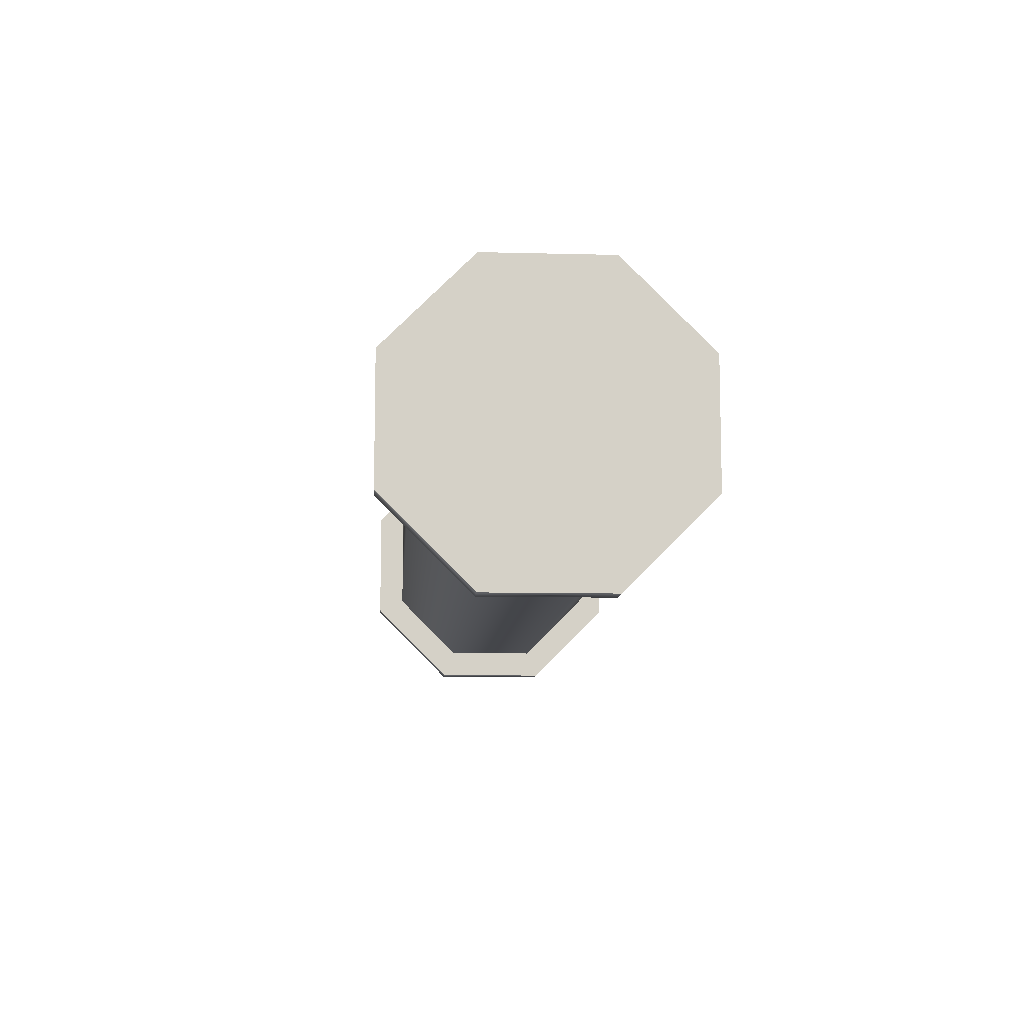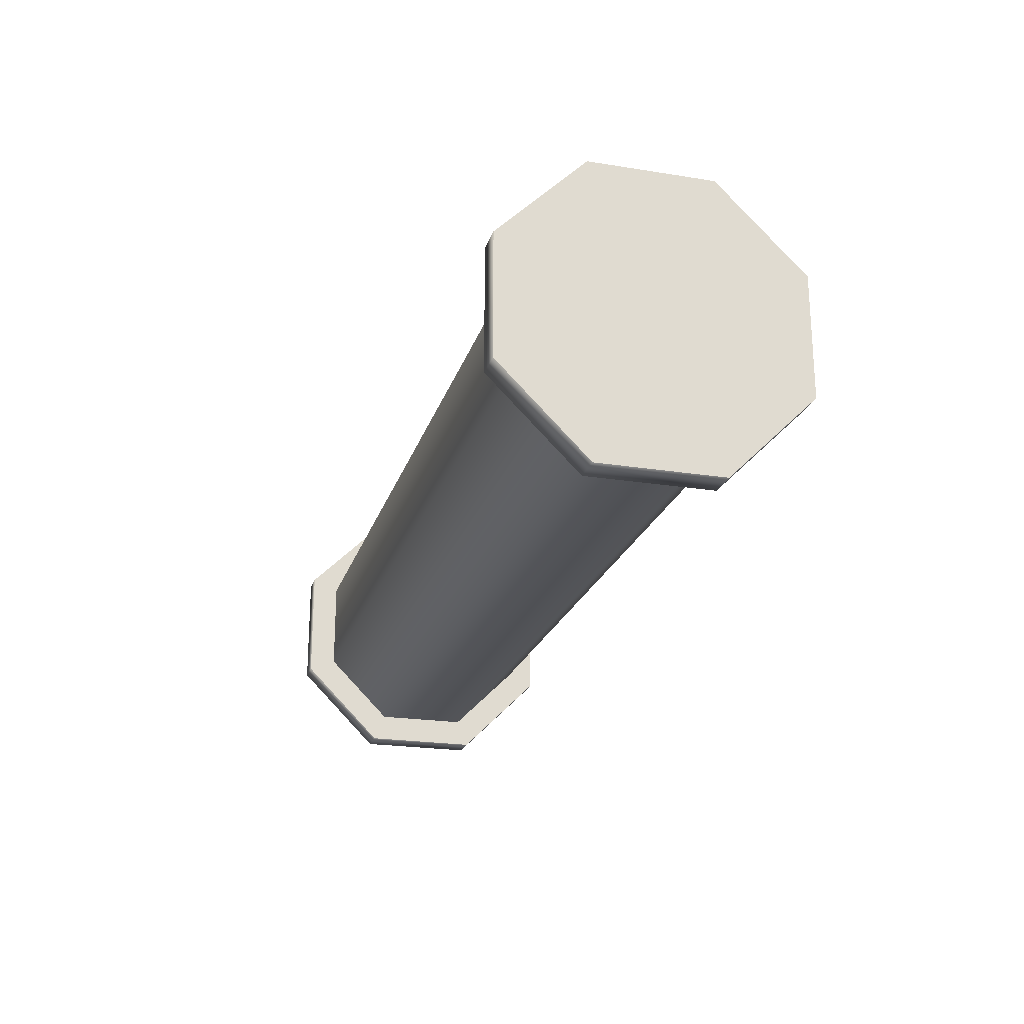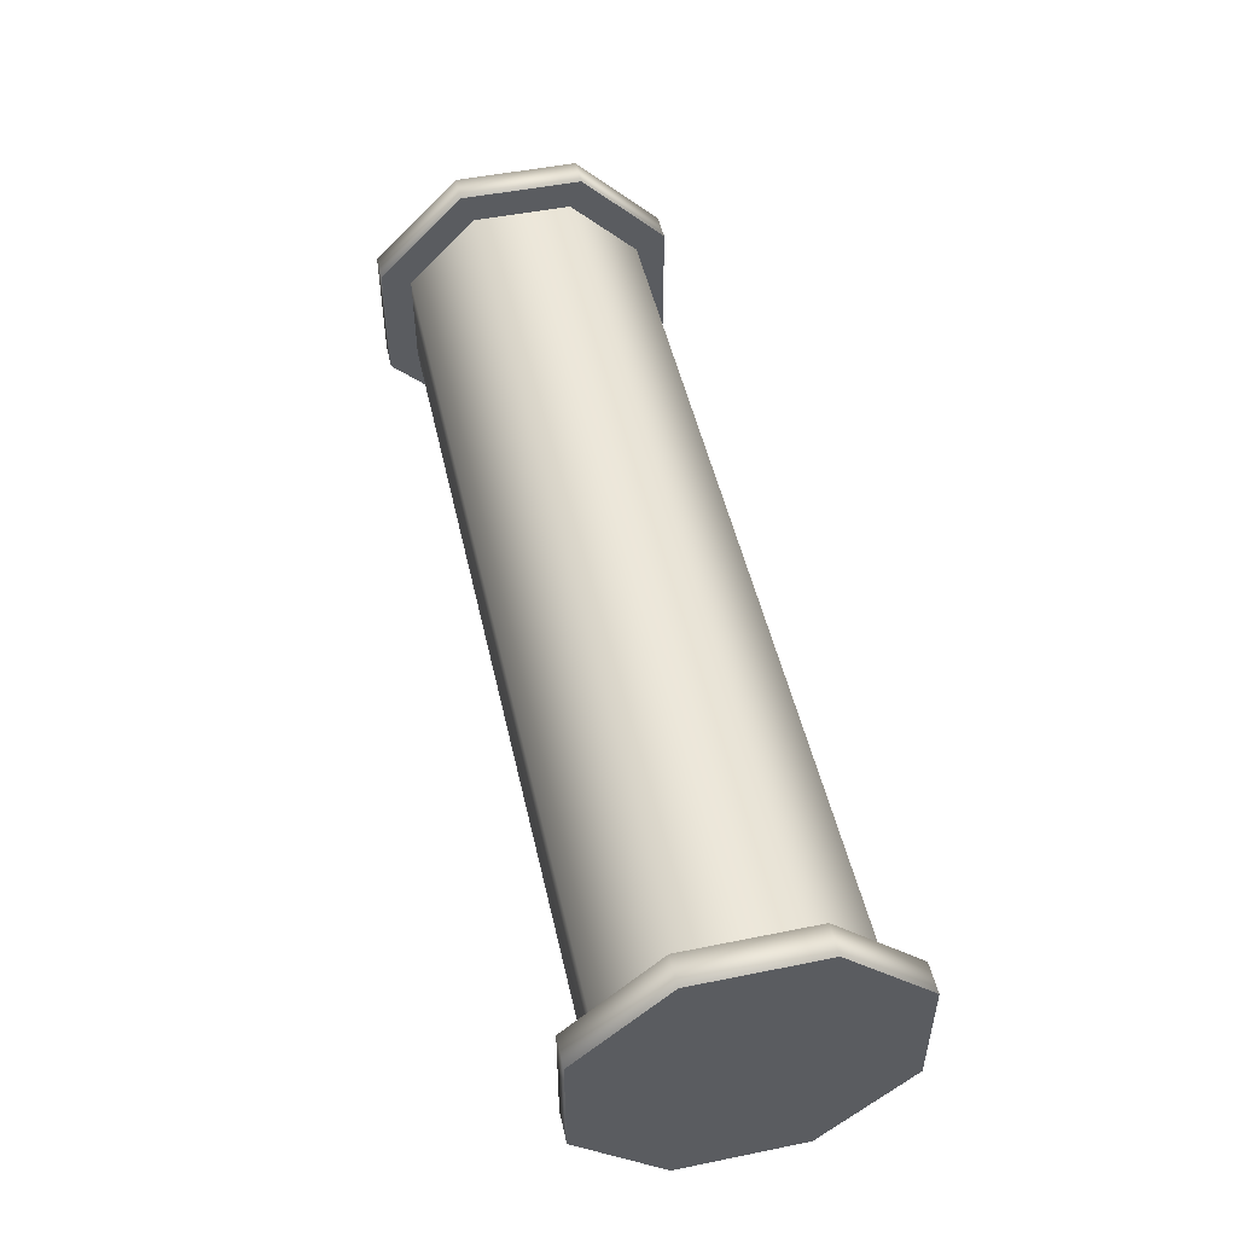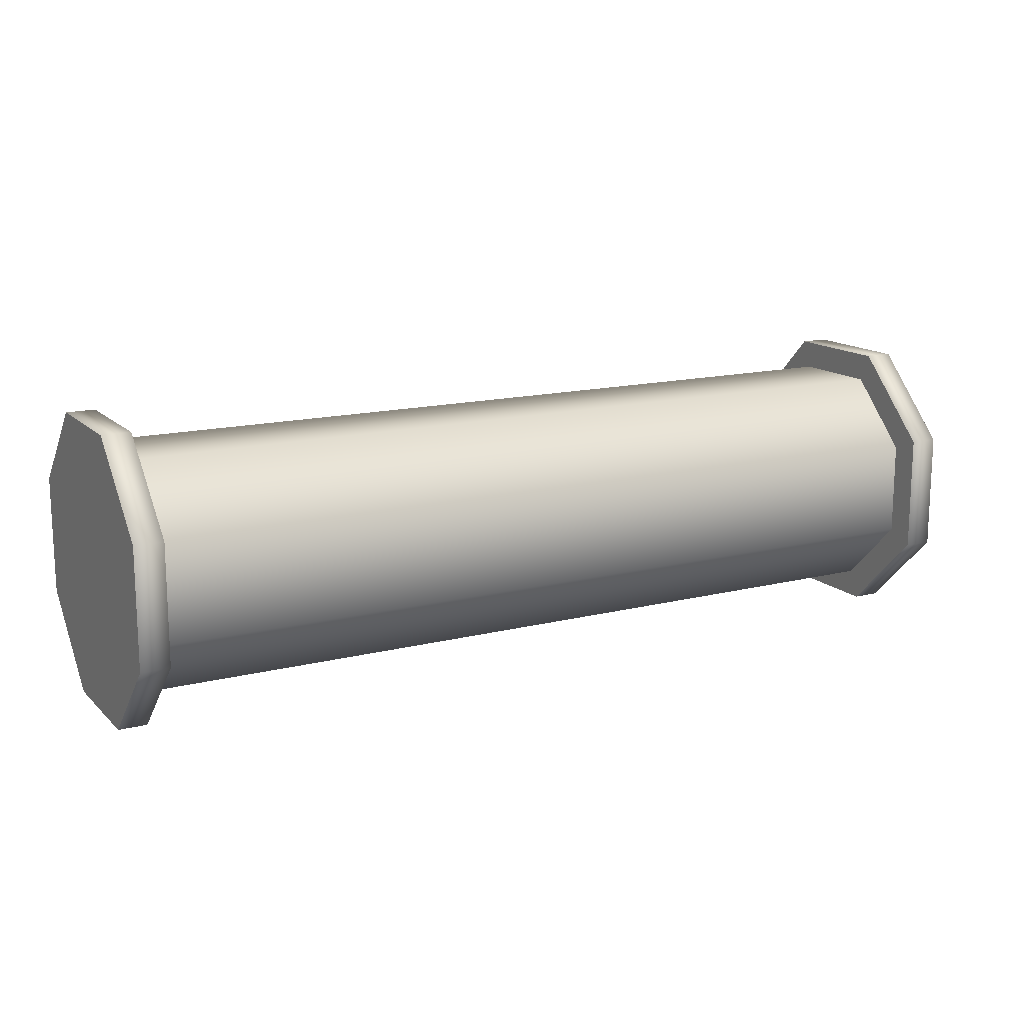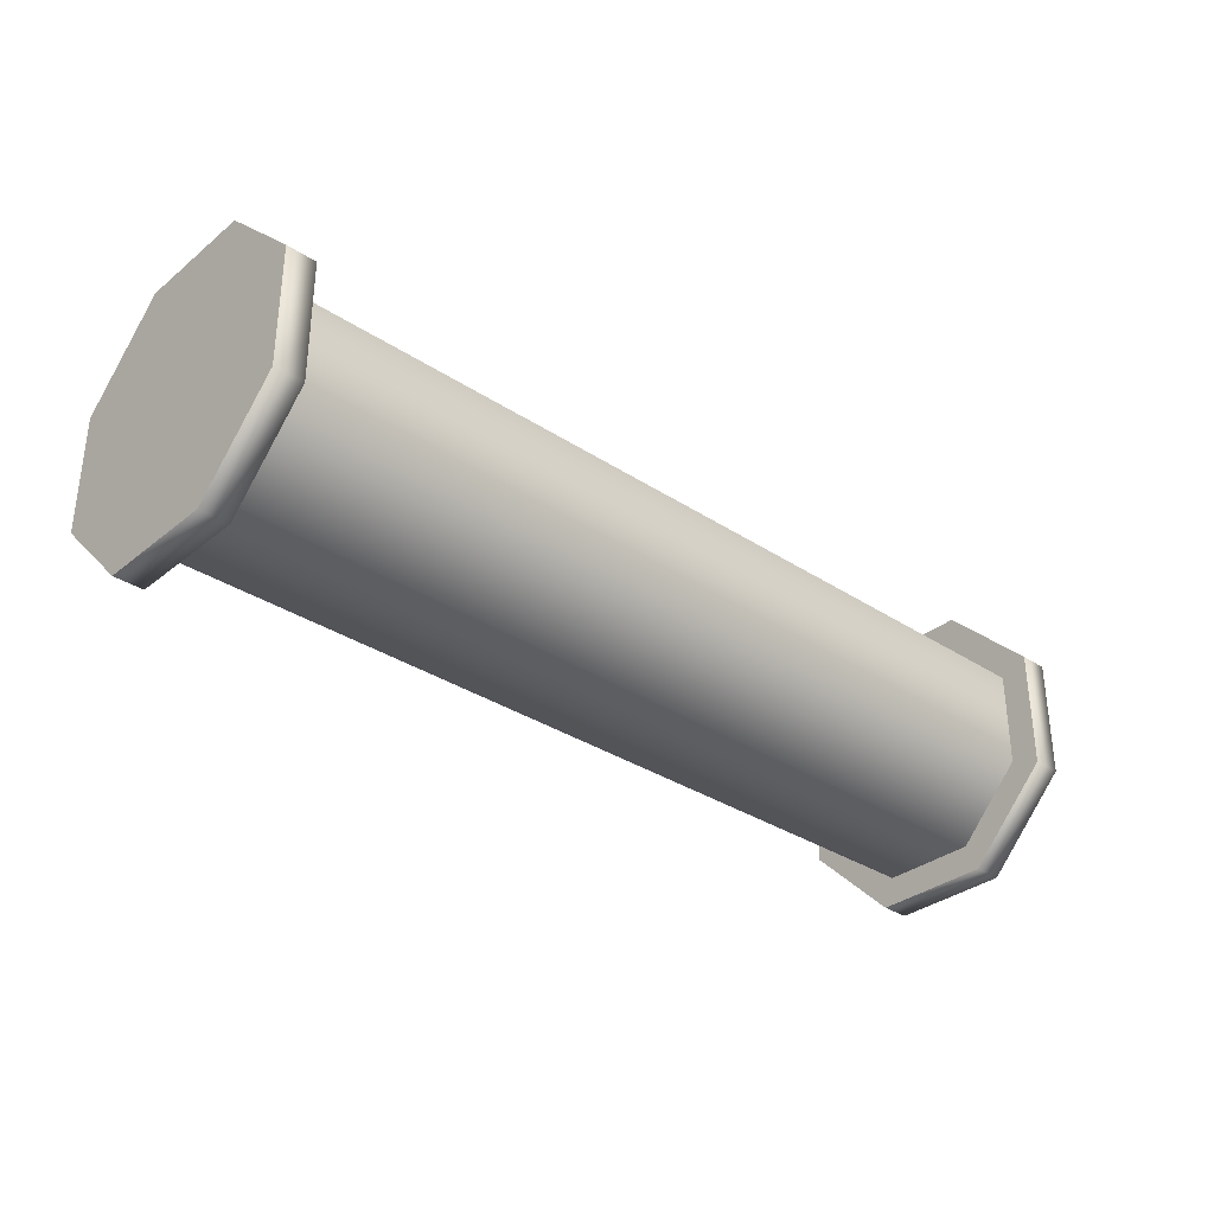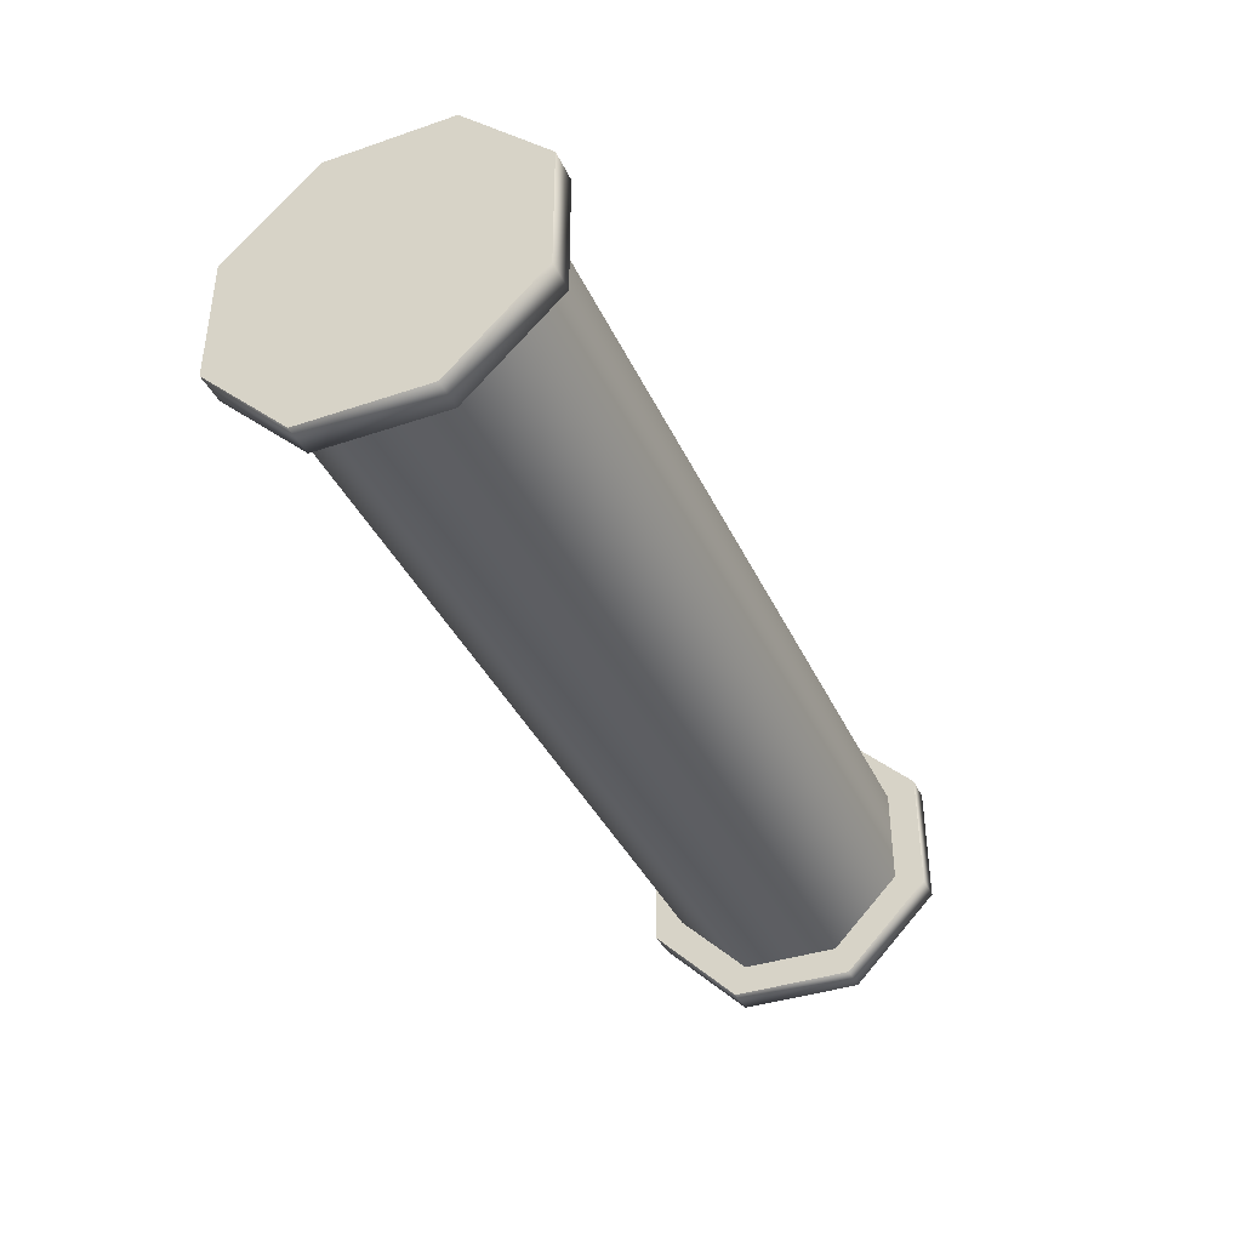
<metadata>
{"format":"obj","ext":"obj","renderer":"f3d","projection":"perspective","resolution":1024,"background":"white","views":[{"elev":-9.5,"azim":86.2,"up":"+Y"},{"elev":-22.2,"azim":-105.5,"up":"+Y"},{"elev":50.0,"azim":77.4,"up":"+Y"},{"elev":14.7,"azim":-28.5,"up":"+Y"},{"elev":-33.1,"azim":137.9,"up":"+Y"},{"elev":-38.5,"azim":113.1,"up":"+Z"}]}
</metadata>
<code>
o Cylinder.000
v 0.5 -0.06472 0.1562
v 0.4688 -0.06472 0.1562
v 0.5 -0.1562 0.06472
v 0.4688 -0.1562 0.06472
v 0.5 -0.1562 -0.06472
v 0.4688 -0.1562 -0.06472
v 0.5 -0.06472 -0.1562
v 0.4688 -0.06472 -0.1562
v 0.5 0.06472 -0.1562
v 0.4688 0.06472 -0.1562
v 0.5 0.1562 -0.06472
v 0.4688 0.1562 -0.06472
v 0.5 0.1562 0.06472
v 0.4688 0.1562 0.06472
v 0.5 0.06472 0.1562
v 0.4688 0.06472 0.1562
v 0.4688 -0.05178 0.125
v -0.4688 -0.05178 0.125
v 0.4688 -0.125 0.05178
v -0.4688 -0.125 0.05178
v 0.4688 -0.125 -0.05178
v -0.4688 -0.125 -0.05178
v 0.4688 -0.05178 -0.125
v -0.4688 -0.05178 -0.125
v 0.4688 0.05178 -0.125
v -0.4688 0.05178 -0.125
v 0.4688 0.125 -0.05178
v -0.4688 0.125 -0.05178
v 0.4688 0.125 0.05178
v -0.4688 0.125 0.05178
v 0.4688 0.05178 0.125
v -0.4688 0.05178 0.125
v -0.4688 -0.06472 0.1562
v -0.5 -0.06472 0.1562
v -0.4688 -0.1562 0.06472
v -0.5 -0.1562 0.06472
v -0.4688 -0.1562 -0.06472
v -0.5 -0.1562 -0.06472
v -0.4688 -0.06472 -0.1562
v -0.5 -0.06472 -0.1562
v -0.4688 0.06472 -0.1562
v -0.5 0.06472 -0.1562
v -0.4688 0.1562 -0.06472
v -0.5 0.1562 -0.06472
v -0.4688 0.1562 0.06472
v -0.5 0.1562 0.06472
v -0.4688 0.06472 0.1562
v -0.5 0.06472 0.1562
g Cylinder.000_Cylinder.000_None
f 4 2 16 14 12 10 8 6
f 1 3 5 7 9 11 13 15
f 36 34 48 46 44 42 40 38
f 33 35 37 39 41 43 45 47
f 1 2 4 3
f 3 4 6 5
f 5 6 8 7
f 7 8 10 9
f 9 10 12 11
f 11 12 14 13
f 13 14 16 15
f 15 16 2 1
f 35 36 38 37
f 33 34 36 35
f 37 38 40 39
f 39 40 42 41
f 41 42 44 43
f 43 44 46 45
f 45 46 48 47
f 47 48 34 33
f 24 26 25 23
f 30 32 31 29
f 26 28 27 25
f 24 23 21 22
f 19 17 18 20
f 21 19 20 22
f 30 29 27 28
f 17 31 32 18

</code>
